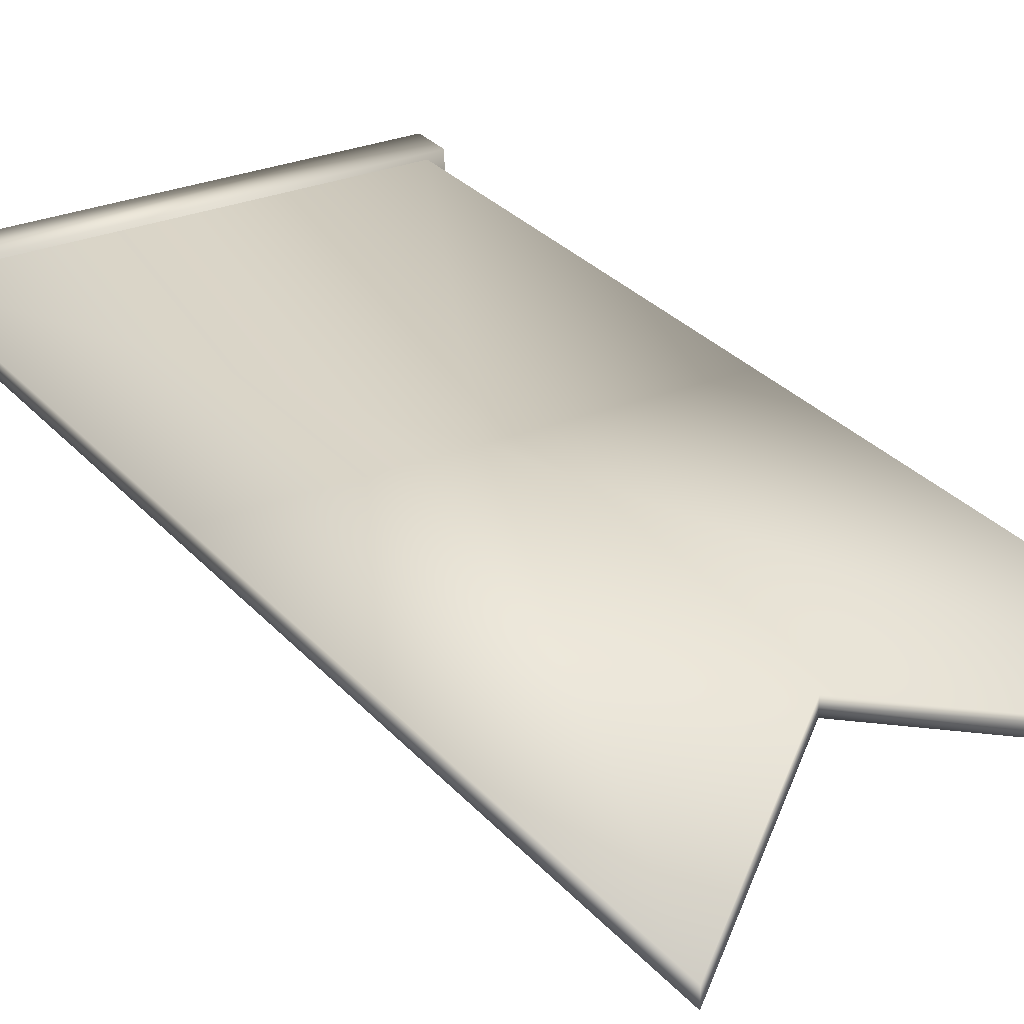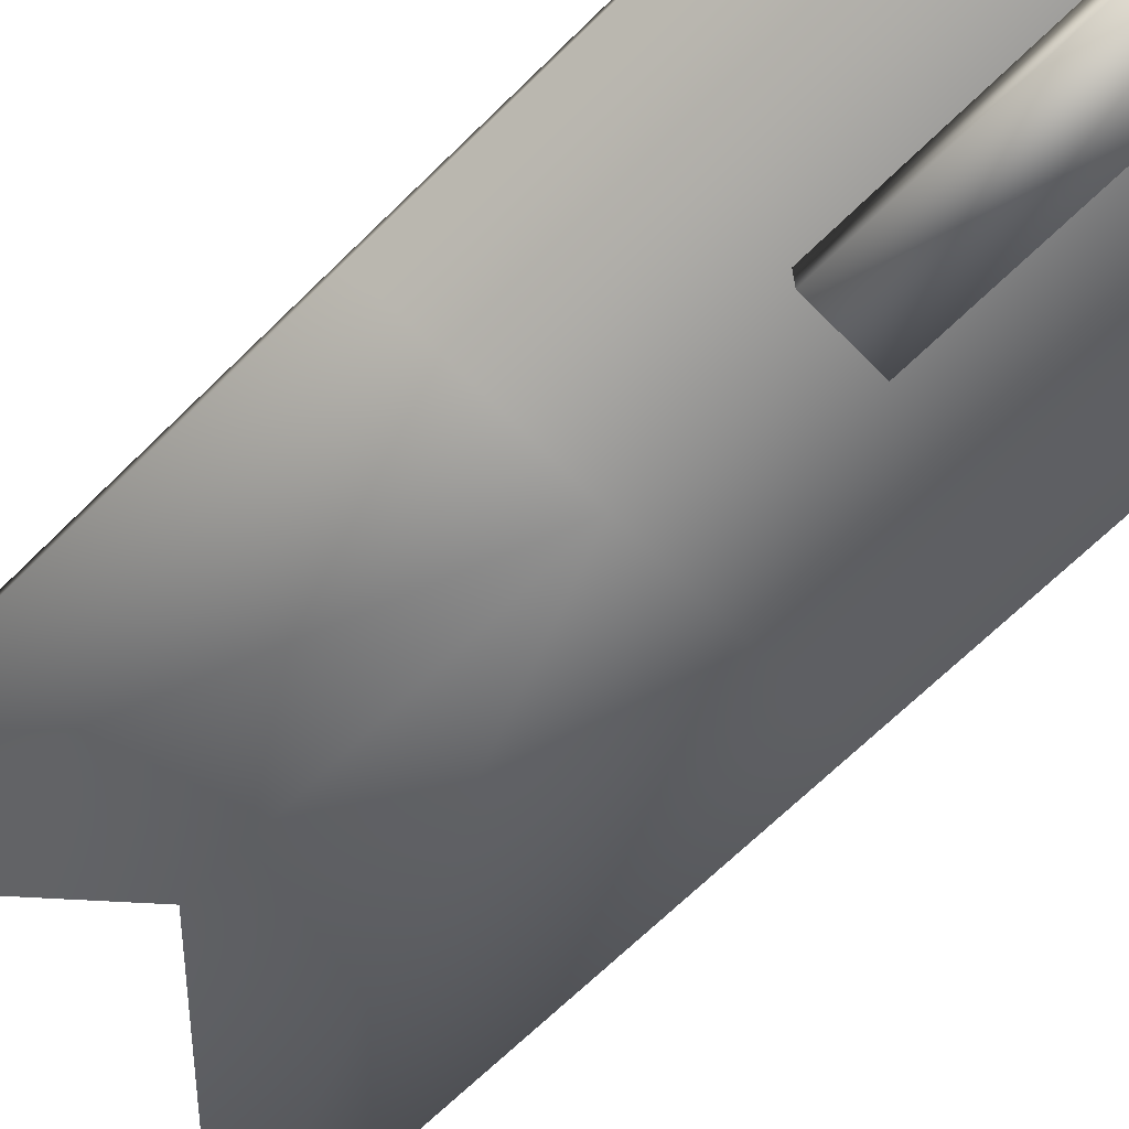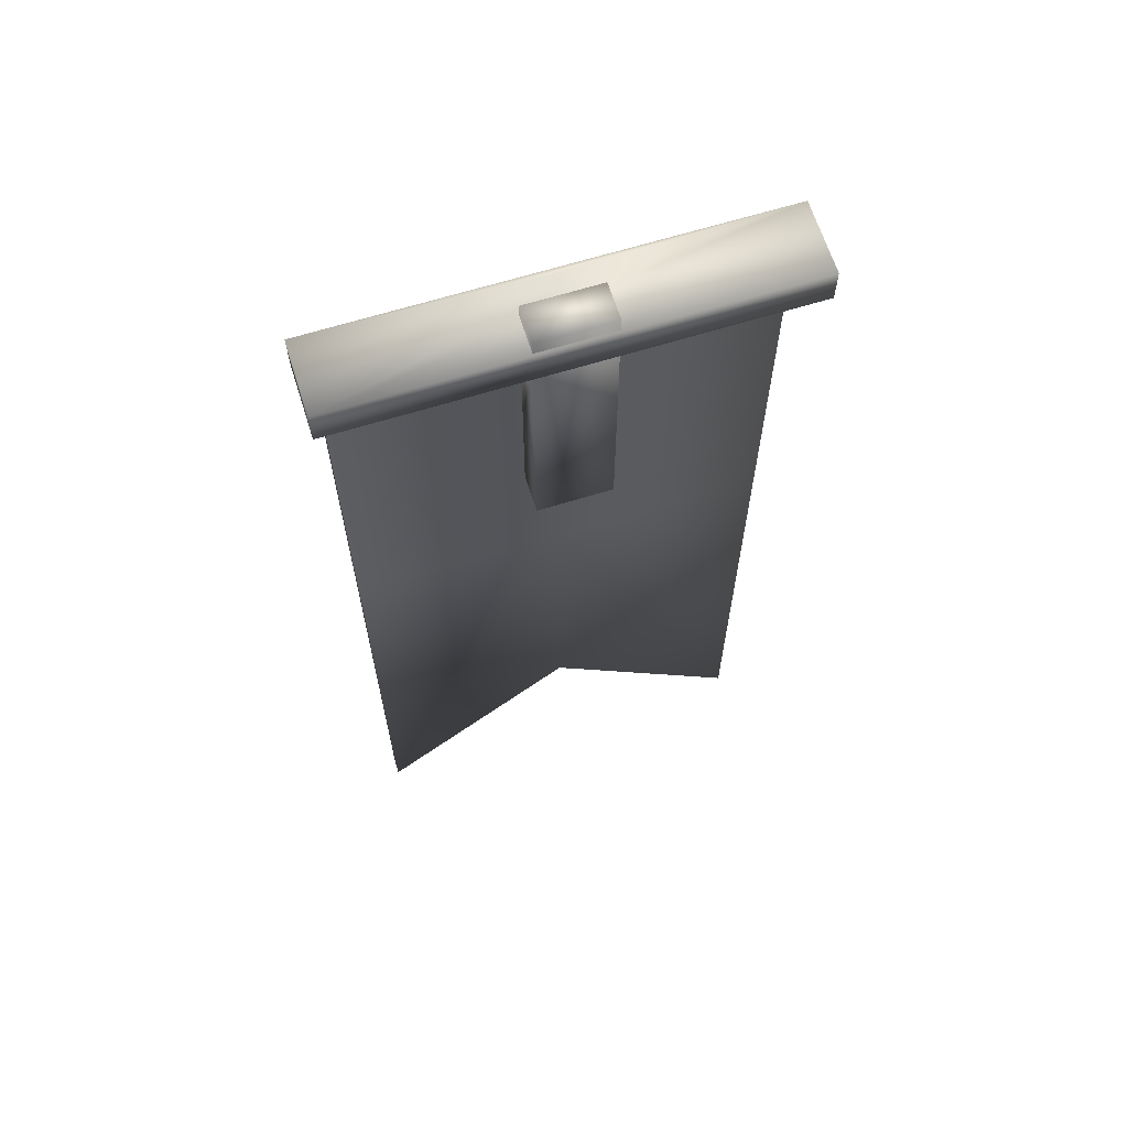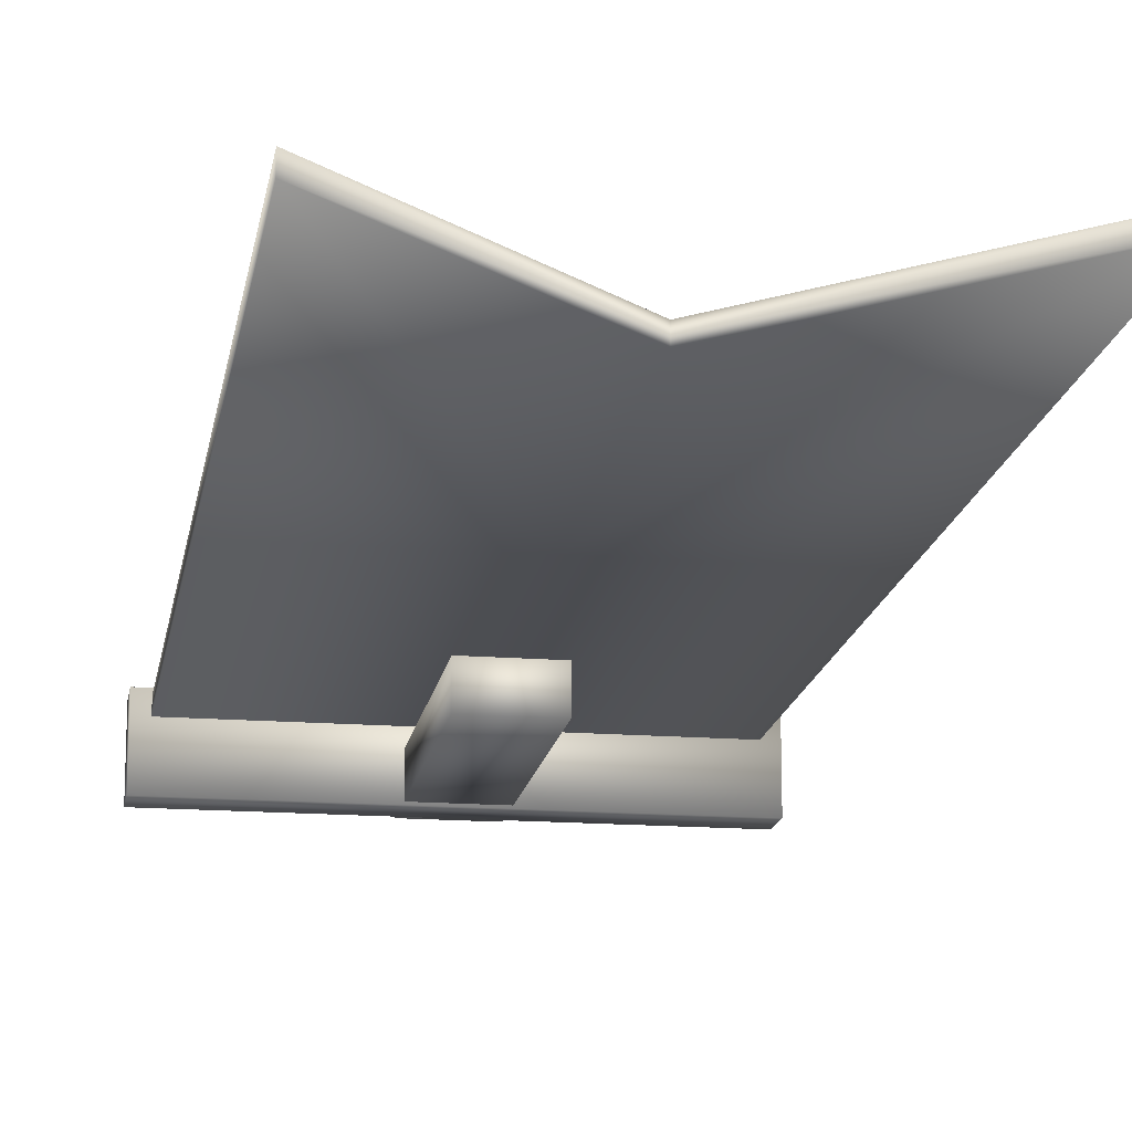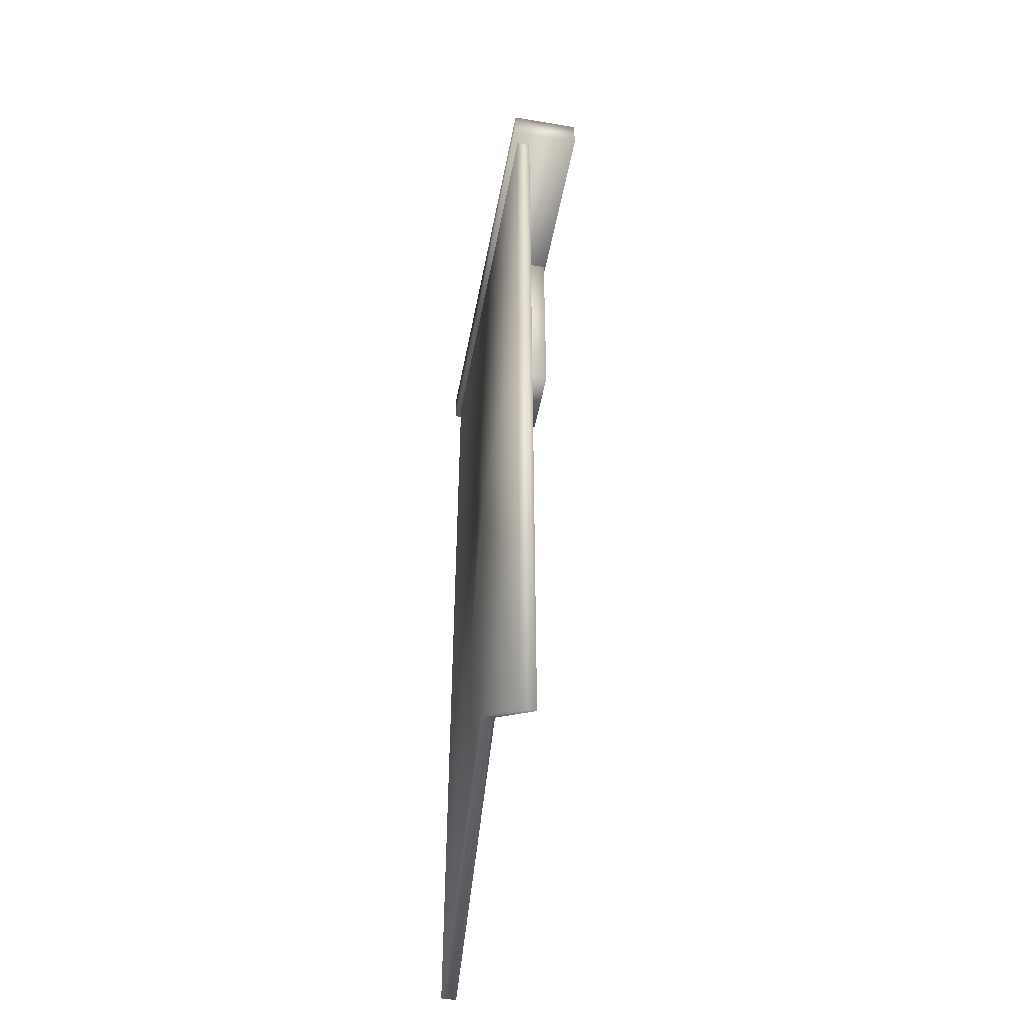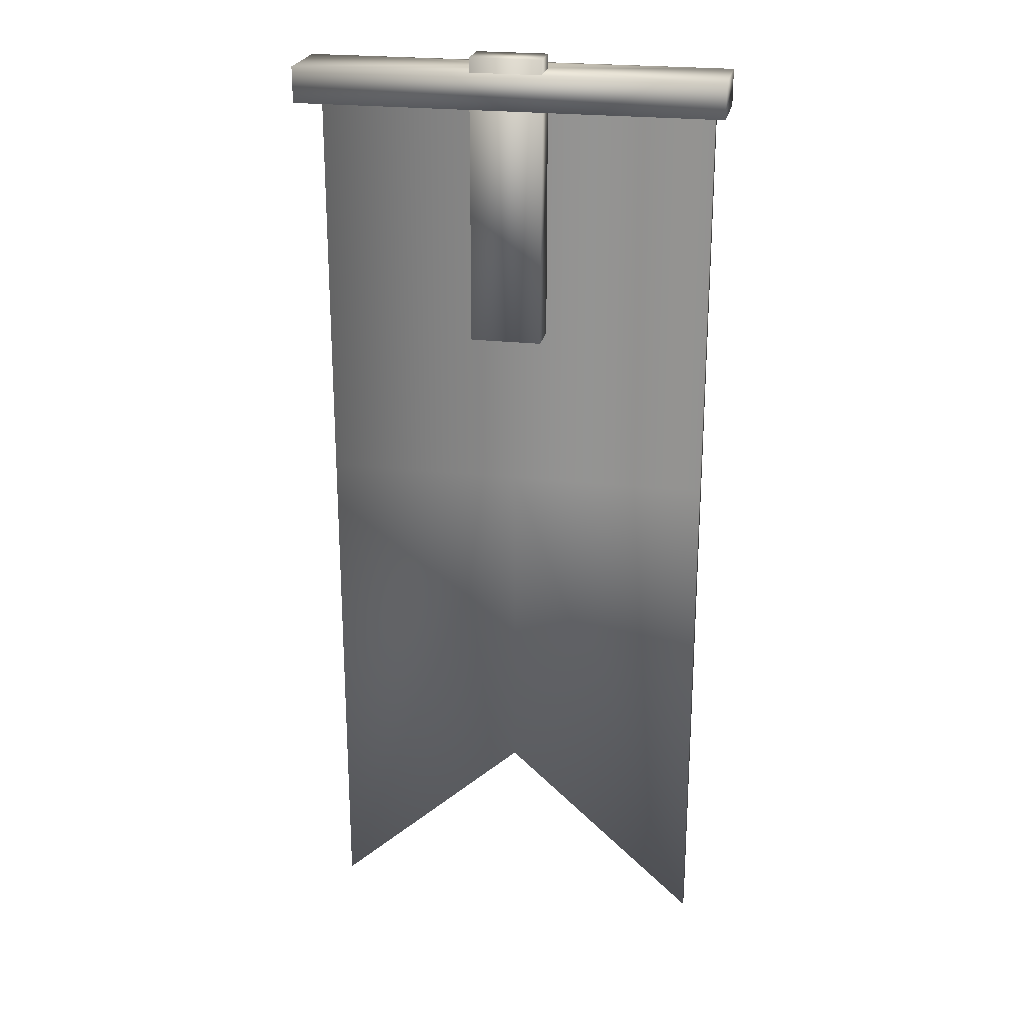
<metadata>
{"format":"obj","ext":"obj","renderer":"f3d","projection":"perspective","resolution":1024,"background":"white","views":[{"elev":28.1,"azim":-31.7,"up":"+Z"},{"elev":-67.2,"azim":134.7,"up":"+Z"},{"elev":65.1,"azim":162.6,"up":"+Y"},{"elev":-16.3,"azim":-9.1,"up":"+Z"},{"elev":-49.9,"azim":79.4,"up":"+Y"},{"elev":23.4,"azim":-168.9,"up":"+Y"}]}
</metadata>
<code>
o bedx+.003
v 0.28 0.4188 -0.4068
v 0.28 -0.1525 -0.4168
v 0.28 0.4188 -0.4268
v -0.3 0.4155 -0.5
v -0.3 0.4155 -0.4
v -0.3 0.4655 -0.4
v 0.3 0.4655 -0.5
v -0.3 0.4655 -0.5
v 0.28 -0.8851 -0.4068
v 0 -0.6319 -0.4168
v 0.28 -0.8851 -0.4268
v -0 -0.1517 -0.4068
v 0.28 -0.1525 -0.4068
v 0 -0.6319 -0.4268
v -0 0.4655 -0.4068
v -0 0.4655 -0.4268
v -0 -0.1517 -0.4268
v -0 0.4188 -0.4268
v -0.28 -0.8851 -0.4068
v -0.28 -0.1525 -0.4068
v -0.28 -0.1525 -0.4168
v -0.05 0.4858 -0.497
v 0.05 0.4858 -0.447
v 0.05 0.4858 -0.497
v -0.05 0.08578 -0.497
v 0.05 0.08578 -0.497
v 0.05 0.08578 -0.447
v -0.05 0.4858 -0.447
v -0.05 0.08578 -0.447
v 0.3 0.4655 -0.4
v 0.3 0.4155 -0.4
v 0.3 0.4155 -0.5
v -0 0.4188 -0.4068
v -0.28 0.4188 -0.4268
v -0.28 -0.1525 -0.4268
v 0.28 -0.1525 -0.4268
v 0 -0.6319 -0.4068
v -0.28 0.4188 -0.4068
v -0.28 -0.8851 -0.4268
f 1 2 3
f 4 5 6
f 7 8 6
f 9 10 11
f 12 13 1
f 11 10 14
f 15 16 6
f 3 17 18
f 11 14 17
f 19 20 21
f 22 23 24
f 25 26 27
f 28 29 27
f 22 28 23
f 7 4 8
f 30 5 31
f 22 25 29
f 24 23 27
f 28 27 23
f 22 29 28
f 24 27 26
f 22 24 25
f 24 26 25
f 27 29 25
f 7 32 4
f 30 6 5
f 30 31 32
f 6 8 4
f 30 32 7
f 1 33 12
f 34 35 21
f 3 2 36
f 37 12 19
f 18 17 34
f 12 38 20
f 17 35 34
f 10 39 14
f 10 37 19
f 16 30 7
f 9 37 10
f 12 37 9
f 6 30 15
f 16 7 6
f 3 36 17
f 12 33 38
f 31 4 32
f 17 14 39
f 10 19 39
f 16 15 30
f 17 36 11
f 2 13 9
f 2 11 36
f 13 12 9
f 21 39 19
f 21 38 34
f 35 17 39
f 20 19 12
f 1 13 2
f 31 5 4
f 2 9 11
f 21 35 39
f 21 20 38

</code>
